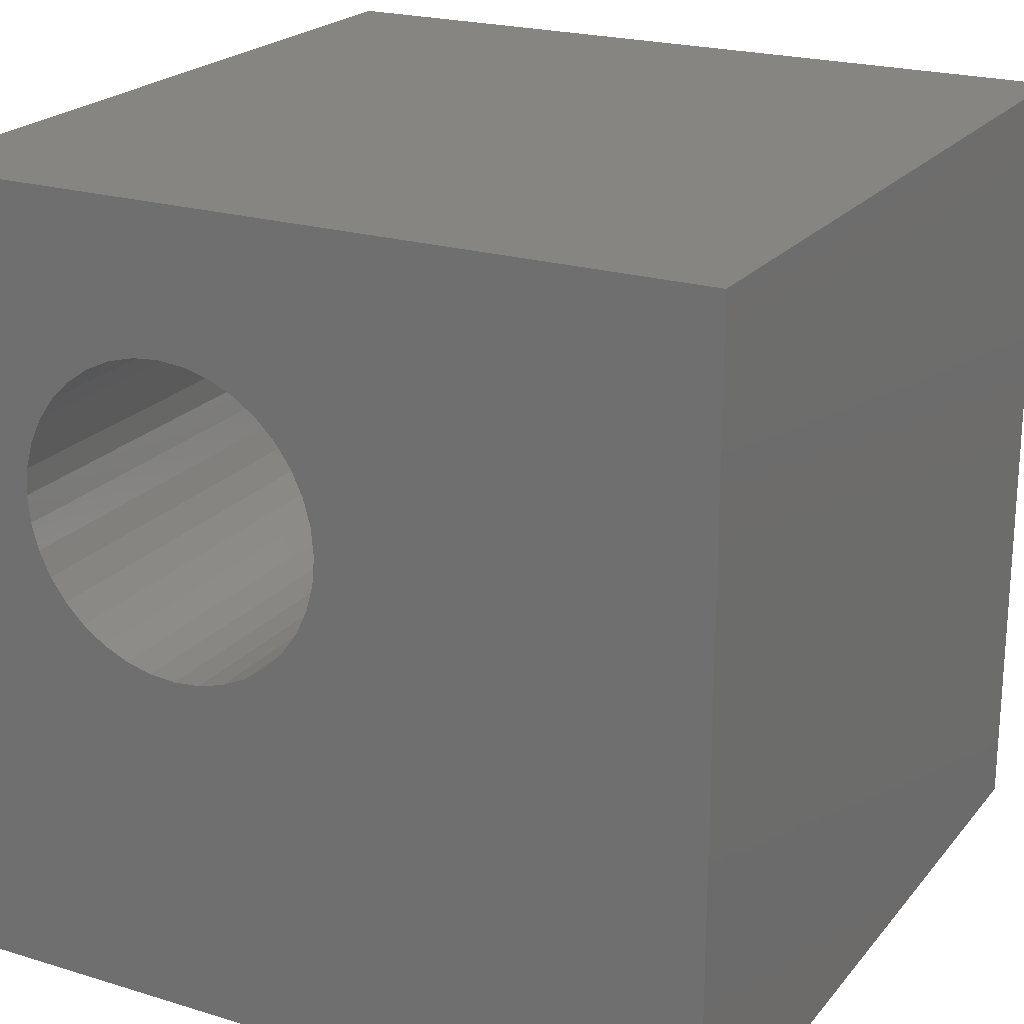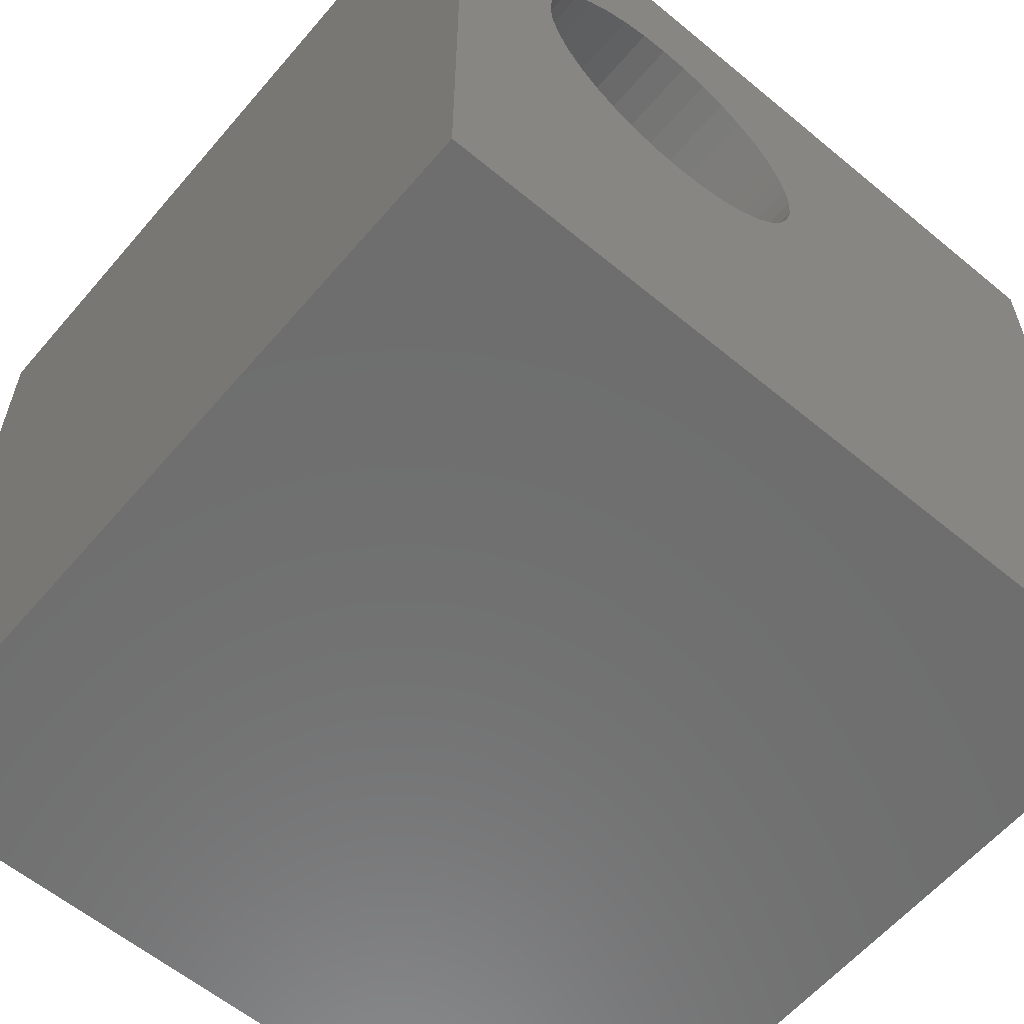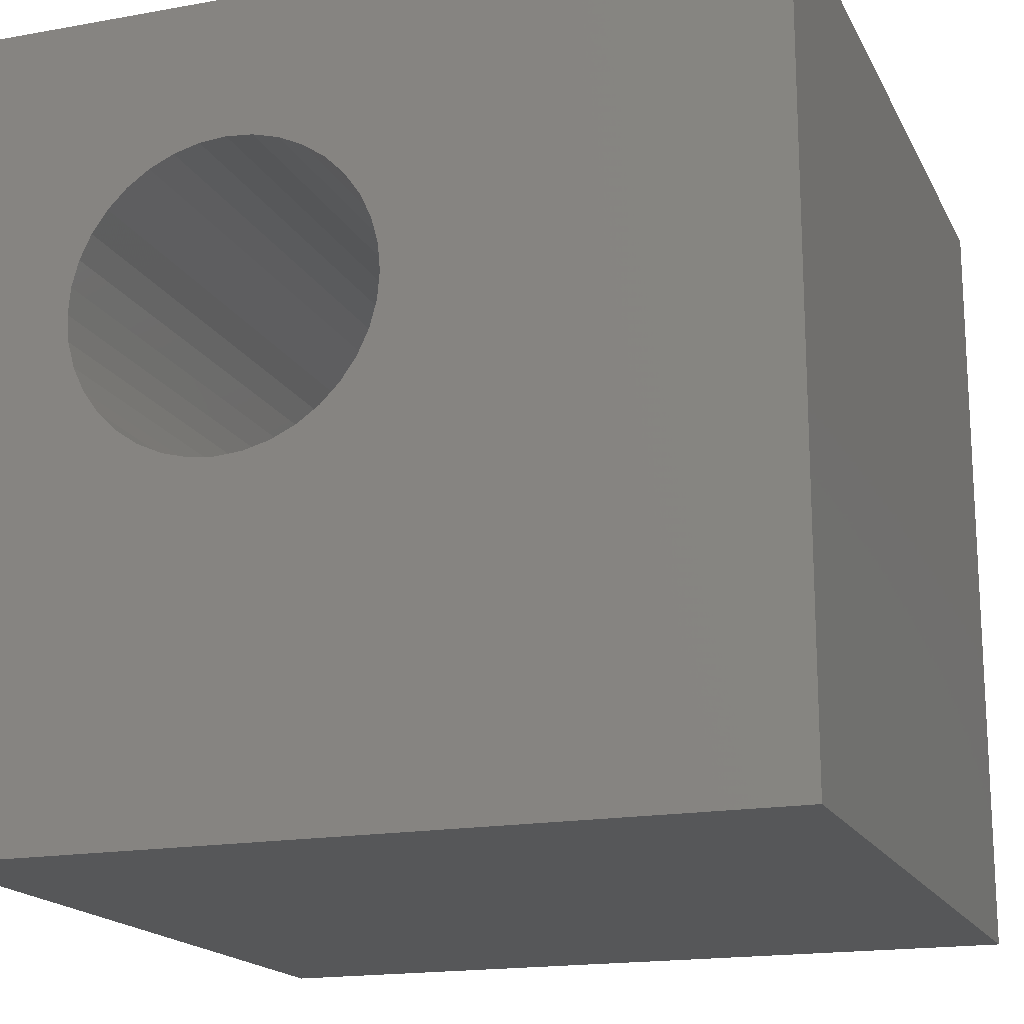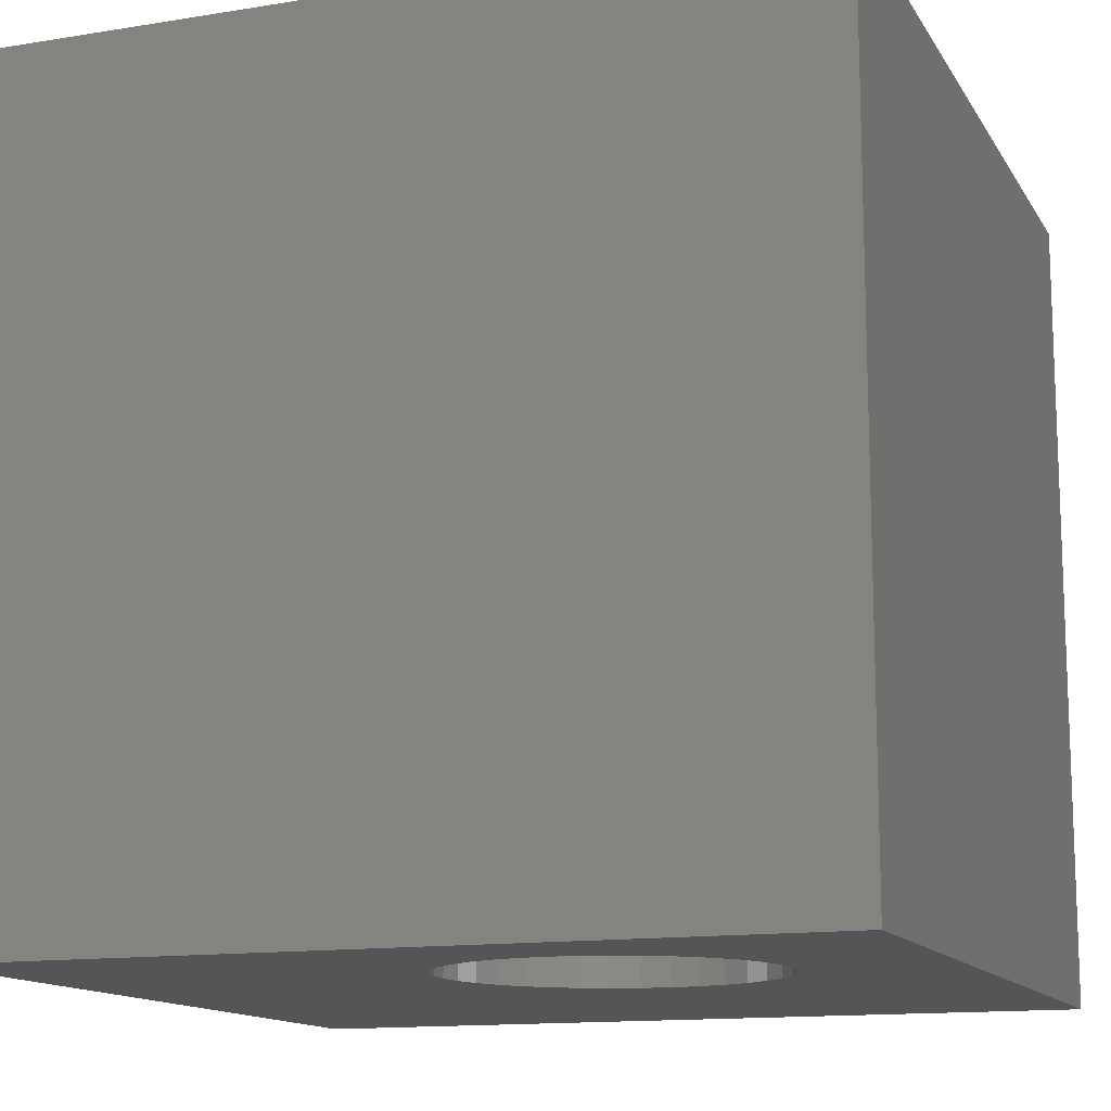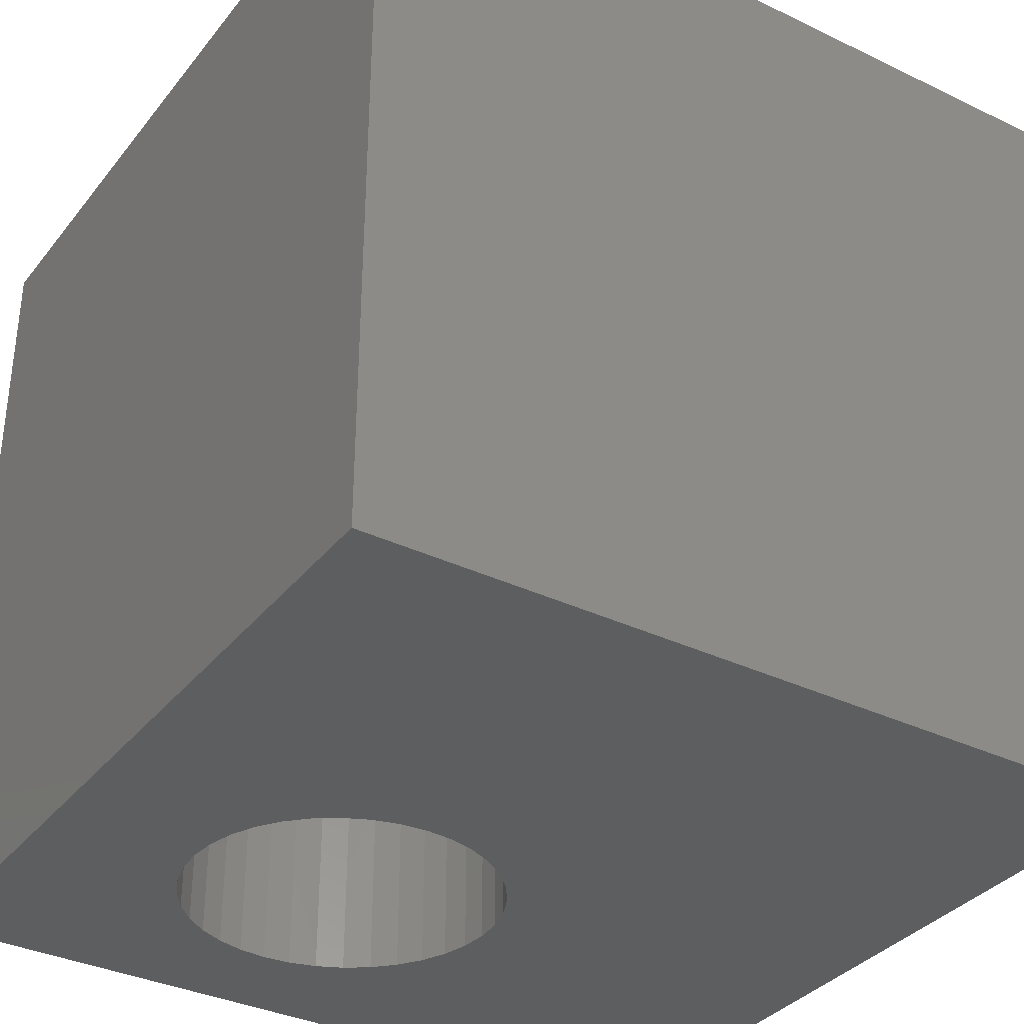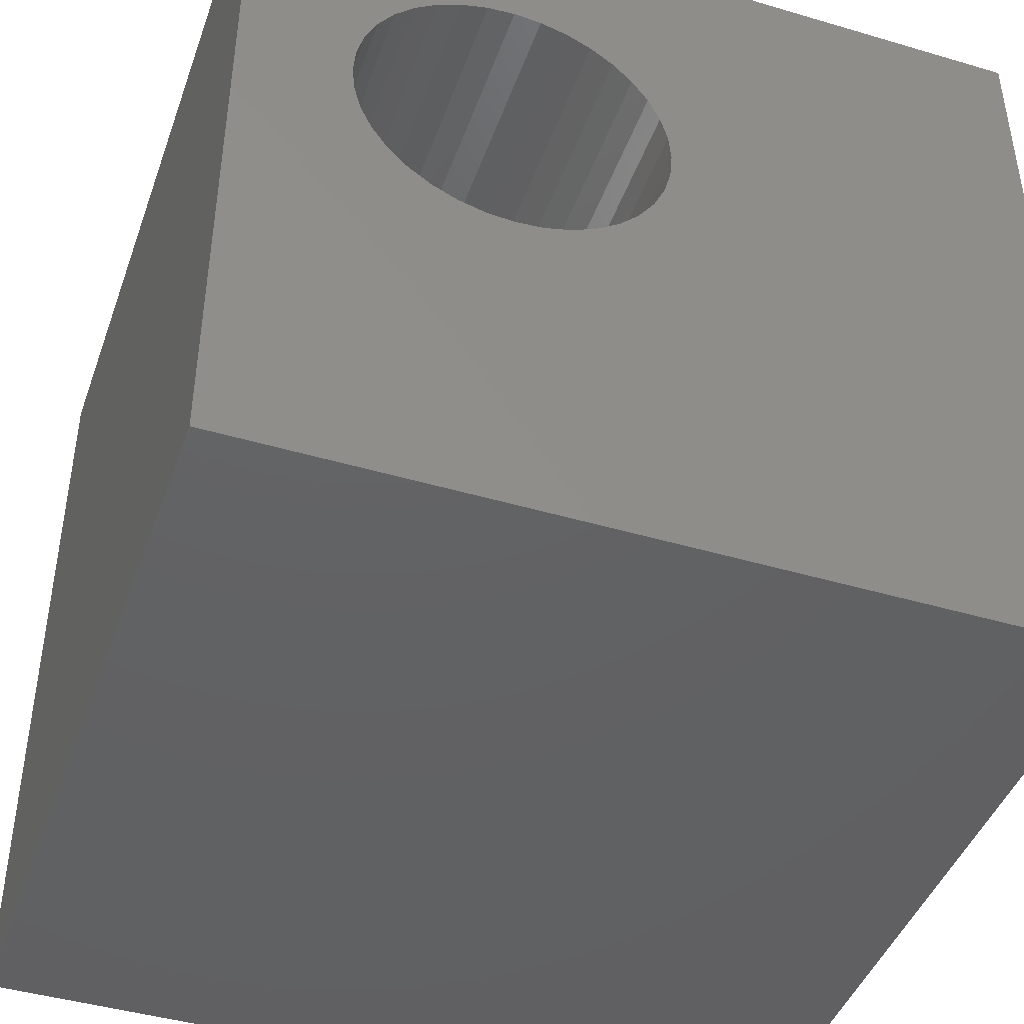
<metadata>
{"format":"stl","ext":"stl","renderer":"f3d","projection":"perspective","resolution":1024,"background":"white","views":[{"elev":21.8,"azim":-151.8,"up":"+Y"},{"elev":-60.0,"azim":139.7,"up":"+Y"},{"elev":-17.5,"azim":-160.3,"up":"+Y"},{"elev":-13.3,"azim":110.3,"up":"+Z"},{"elev":-34.9,"azim":-122.7,"up":"+Z"},{"elev":-44.0,"azim":160.9,"up":"+Y"}]}
</metadata>
<code>
# stl→obj: 80 verts, 160 faces
v 0 10 10
v 0 10 0
v 0 0 10
v 0 0 0
v 6.036 8.105 10
v 6.363 8.193 10
v 10 10 10
v 6.7 8.222 10
v 7.037 8.193 10
v 7.364 8.105 10
v 7.671 7.962 10
v 7.948 7.768 10
v 8.187 7.529 10
v 8.381 7.252 10
v 8.524 6.945 10
v 8.524 5.617 10
v 8.381 5.31 10
v 10 0 10
v 8.187 5.033 10
v 6.036 4.457 10
v 5.729 4.6 10
v 5.452 4.794 10
v 5.213 5.033 10
v 5.019 5.31 10
v 8.612 6.618 10
v 8.641 6.281 10
v 8.612 5.944 10
v 7.948 4.794 10
v 7.671 4.6 10
v 7.364 4.457 10
v 4.876 5.617 10
v 4.788 5.944 10
v 4.758 6.281 10
v 4.788 6.618 10
v 4.876 6.945 10
v 5.019 7.252 10
v 5.213 7.529 10
v 7.037 4.369 10
v 6.7 4.34 10
v 6.363 4.369 10
v 5.452 7.768 10
v 5.729 7.962 10
v 10 10 0
v 10 0 0
v 4.758 6.281 0
v 6.036 8.105 0
v 5.729 7.962 0
v 4.788 5.944 0
v 4.876 5.617 0
v 5.019 5.31 0
v 7.364 8.105 0
v 7.037 8.193 0
v 6.7 8.222 0
v 6.363 8.193 0
v 8.524 6.945 0
v 8.381 7.252 0
v 8.187 7.529 0
v 5.452 7.768 0
v 5.213 7.529 0
v 5.019 7.252 0
v 5.213 5.033 0
v 5.452 4.794 0
v 5.729 4.6 0
v 7.948 7.768 0
v 7.671 7.962 0
v 4.876 6.945 0
v 4.788 6.618 0
v 7.948 4.794 0
v 8.187 5.033 0
v 8.381 5.31 0
v 8.524 5.617 0
v 7.037 4.369 0
v 7.364 4.457 0
v 7.671 4.6 0
v 6.036 4.457 0
v 6.363 4.369 0
v 6.7 4.34 0
v 8.612 5.944 0
v 8.641 6.281 0
v 8.612 6.618 0
f 1 2 3
f 3 2 4
f 5 6 1
f 1 6 7
f 7 6 8
f 7 8 9
f 9 10 7
f 7 10 11
f 7 11 12
f 12 13 7
f 7 13 14
f 7 14 15
f 16 17 18
f 18 17 19
f 3 20 21
f 21 22 3
f 3 22 23
f 3 23 24
f 15 25 7
f 7 25 26
f 7 26 18
f 18 26 27
f 18 27 16
f 19 28 18
f 18 28 29
f 18 29 30
f 24 31 3
f 3 31 32
f 3 32 1
f 1 32 33
f 1 33 34
f 34 35 1
f 1 35 36
f 1 36 37
f 30 38 18
f 18 38 39
f 18 39 3
f 3 39 40
f 3 40 20
f 37 41 1
f 1 41 42
f 1 42 5
f 43 7 44
f 44 7 18
f 4 2 45
f 46 47 2
f 45 48 4
f 4 48 49
f 4 49 50
f 51 52 43
f 43 52 53
f 43 53 2
f 2 53 54
f 2 54 46
f 55 56 43
f 43 56 57
f 47 58 2
f 2 58 59
f 2 59 60
f 50 61 4
f 4 61 62
f 4 62 63
f 57 64 43
f 43 64 65
f 43 65 51
f 60 66 2
f 2 66 67
f 2 67 45
f 68 69 44
f 44 69 70
f 44 70 71
f 72 73 44
f 44 73 74
f 44 74 68
f 63 75 4
f 4 75 76
f 4 76 44
f 44 76 77
f 44 77 72
f 71 78 44
f 44 78 79
f 44 79 43
f 43 79 80
f 43 80 55
f 7 43 1
f 1 43 2
f 44 18 4
f 4 18 3
f 78 26 79
f 79 26 25
f 79 25 80
f 80 25 15
f 80 15 55
f 55 15 14
f 55 14 56
f 56 14 13
f 56 13 57
f 57 13 12
f 57 12 64
f 64 12 11
f 64 11 65
f 65 11 10
f 65 10 51
f 51 10 9
f 51 9 52
f 52 9 8
f 52 8 53
f 53 8 6
f 53 6 54
f 54 6 5
f 54 5 46
f 46 5 42
f 46 42 47
f 47 42 41
f 47 41 58
f 58 41 37
f 58 37 59
f 59 37 36
f 59 36 60
f 60 36 35
f 60 35 66
f 66 35 34
f 66 34 67
f 67 34 33
f 67 33 45
f 45 33 32
f 45 32 48
f 48 32 31
f 48 31 49
f 49 31 24
f 49 24 50
f 50 24 23
f 50 23 61
f 61 23 22
f 61 22 62
f 62 22 21
f 62 21 63
f 63 21 20
f 63 20 75
f 75 20 40
f 75 40 76
f 76 40 39
f 76 39 77
f 77 39 38
f 77 38 72
f 72 38 30
f 72 30 73
f 73 30 29
f 73 29 74
f 74 29 28
f 74 28 68
f 68 28 19
f 68 19 69
f 69 19 17
f 69 17 70
f 70 17 16
f 70 16 71
f 71 16 27
f 71 27 78
f 78 27 26

</code>
